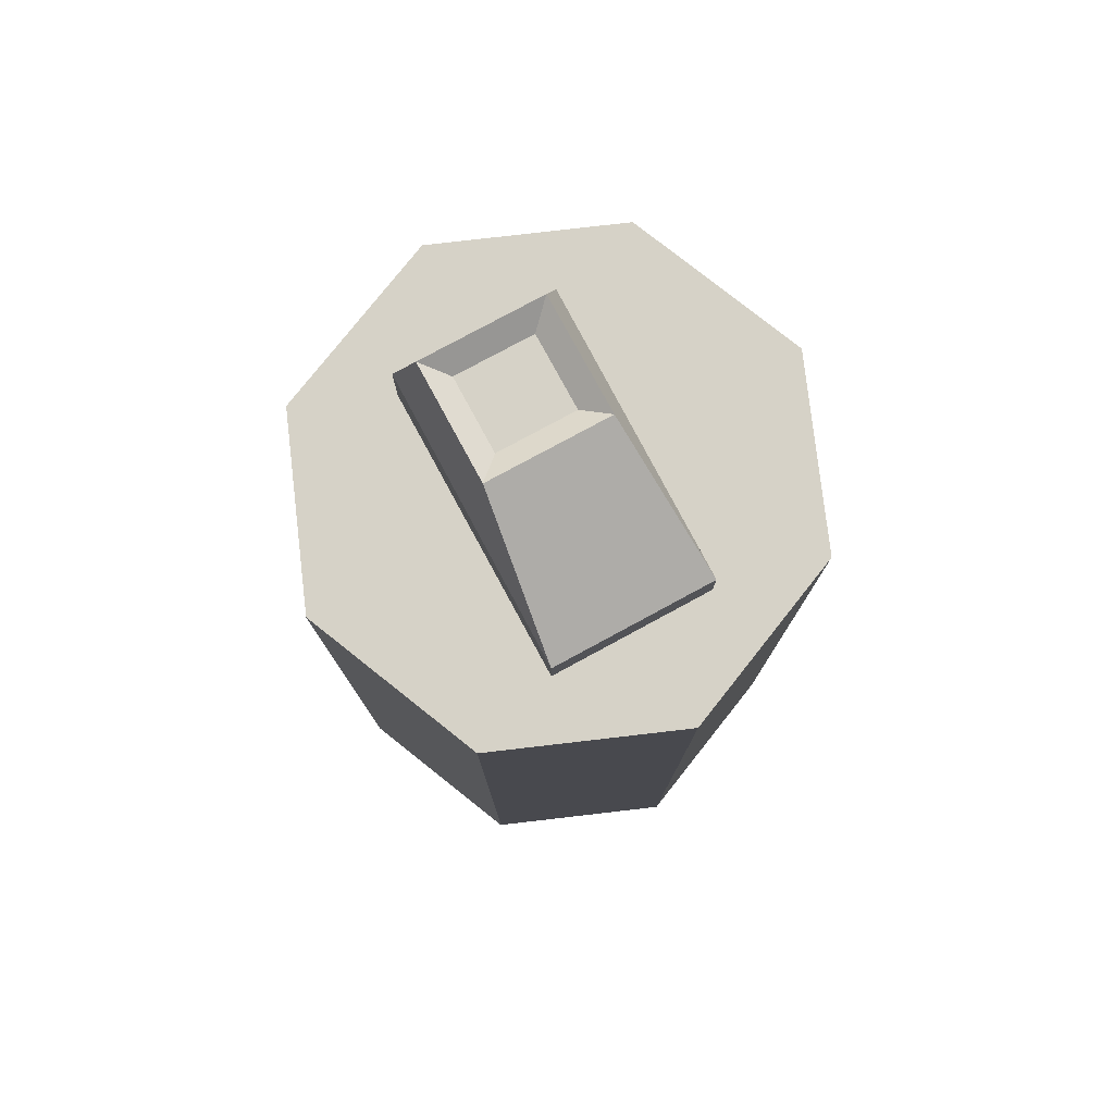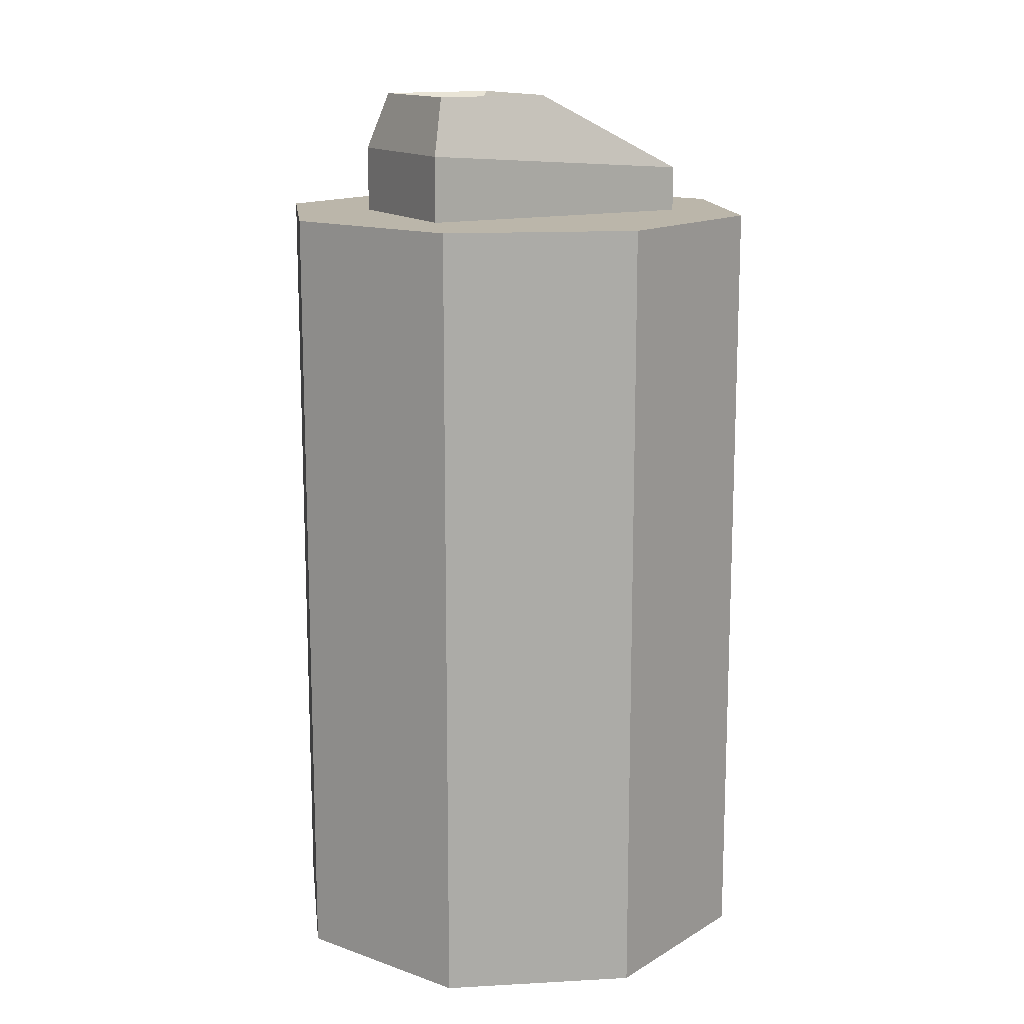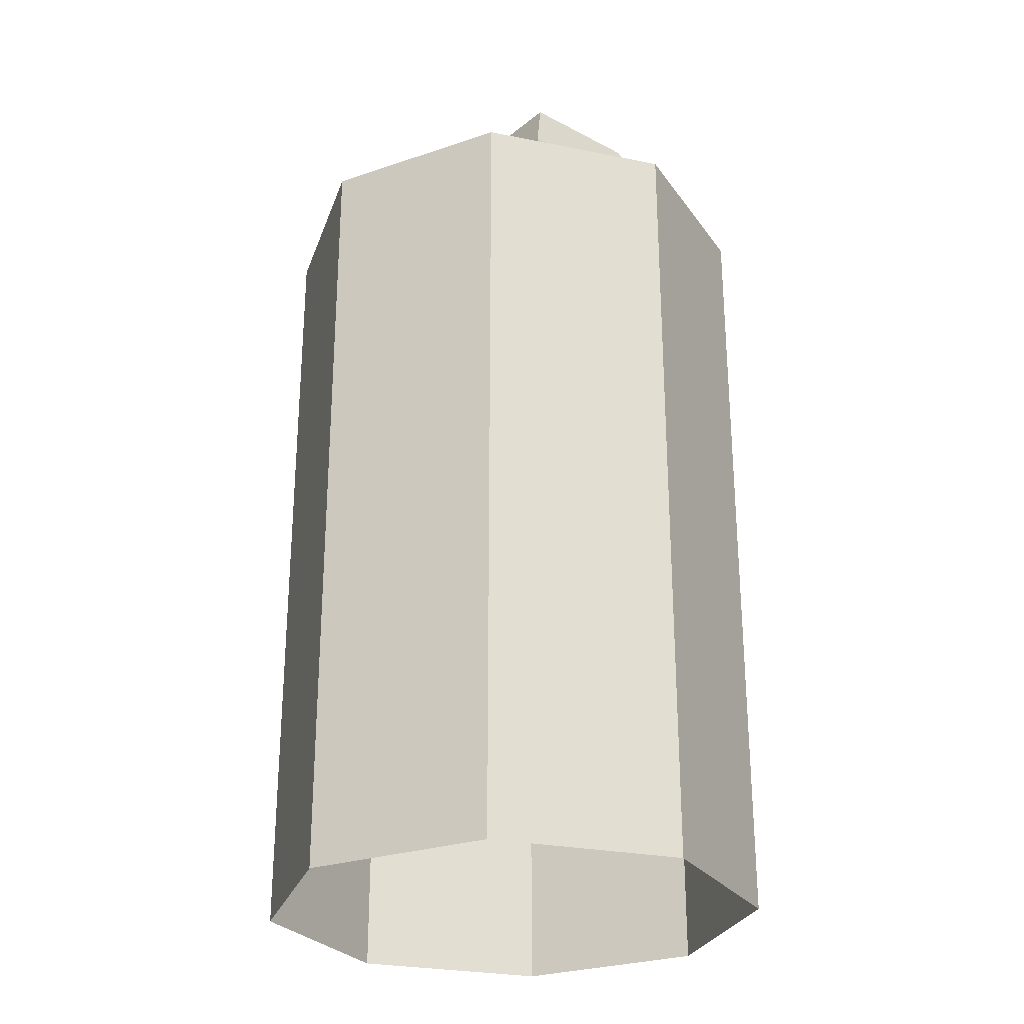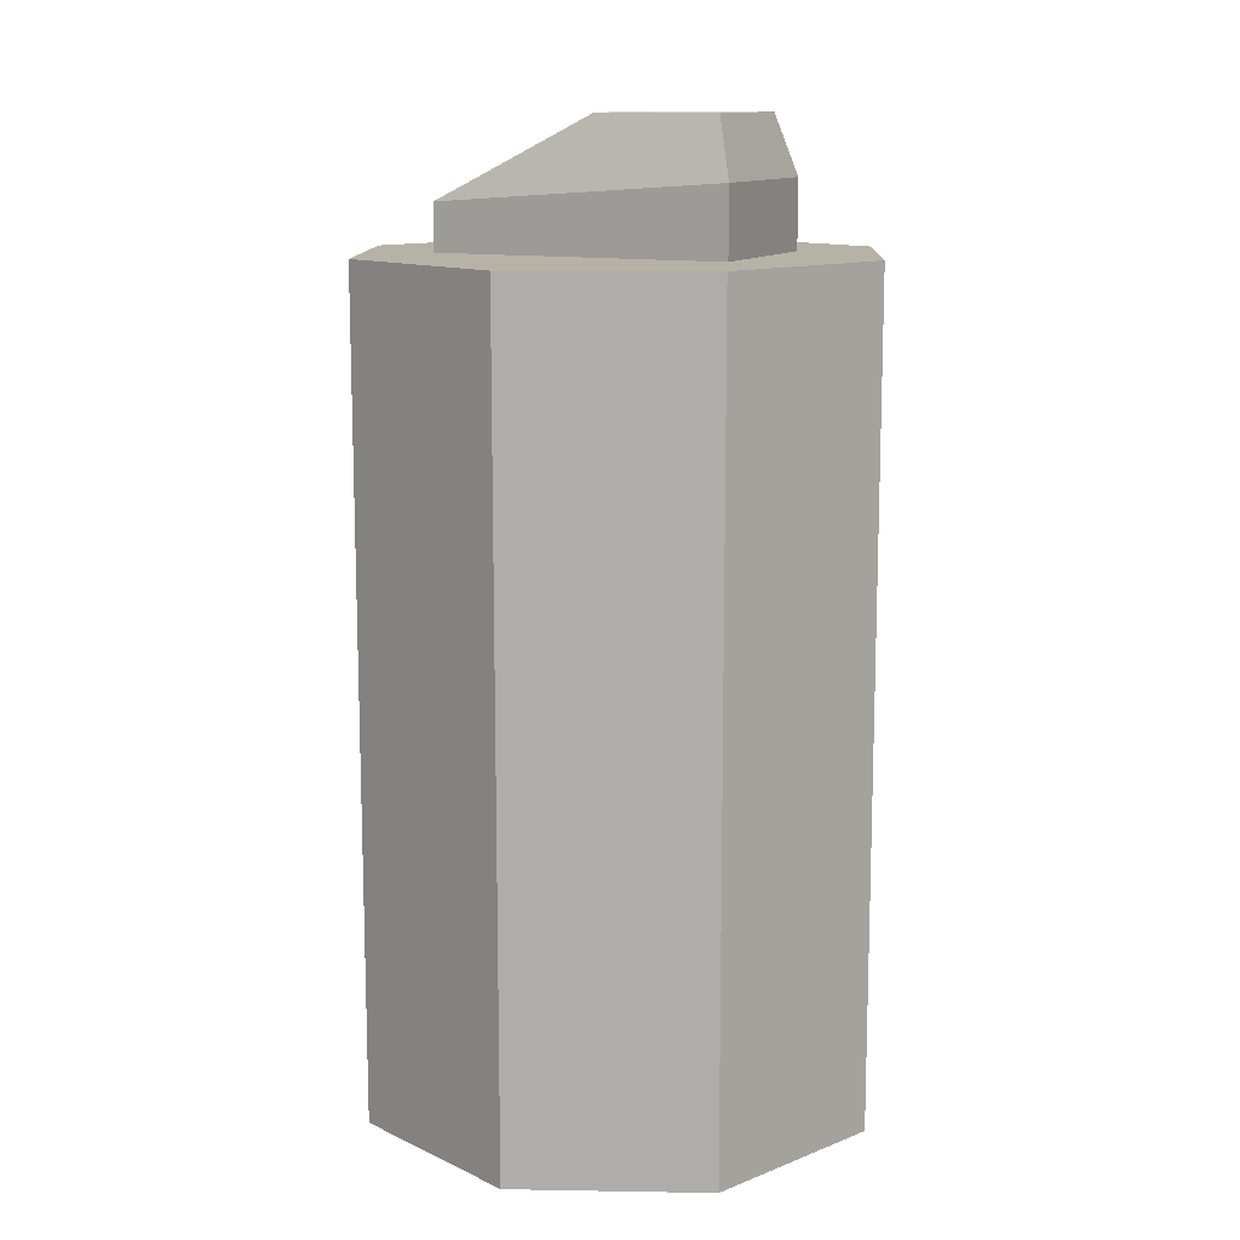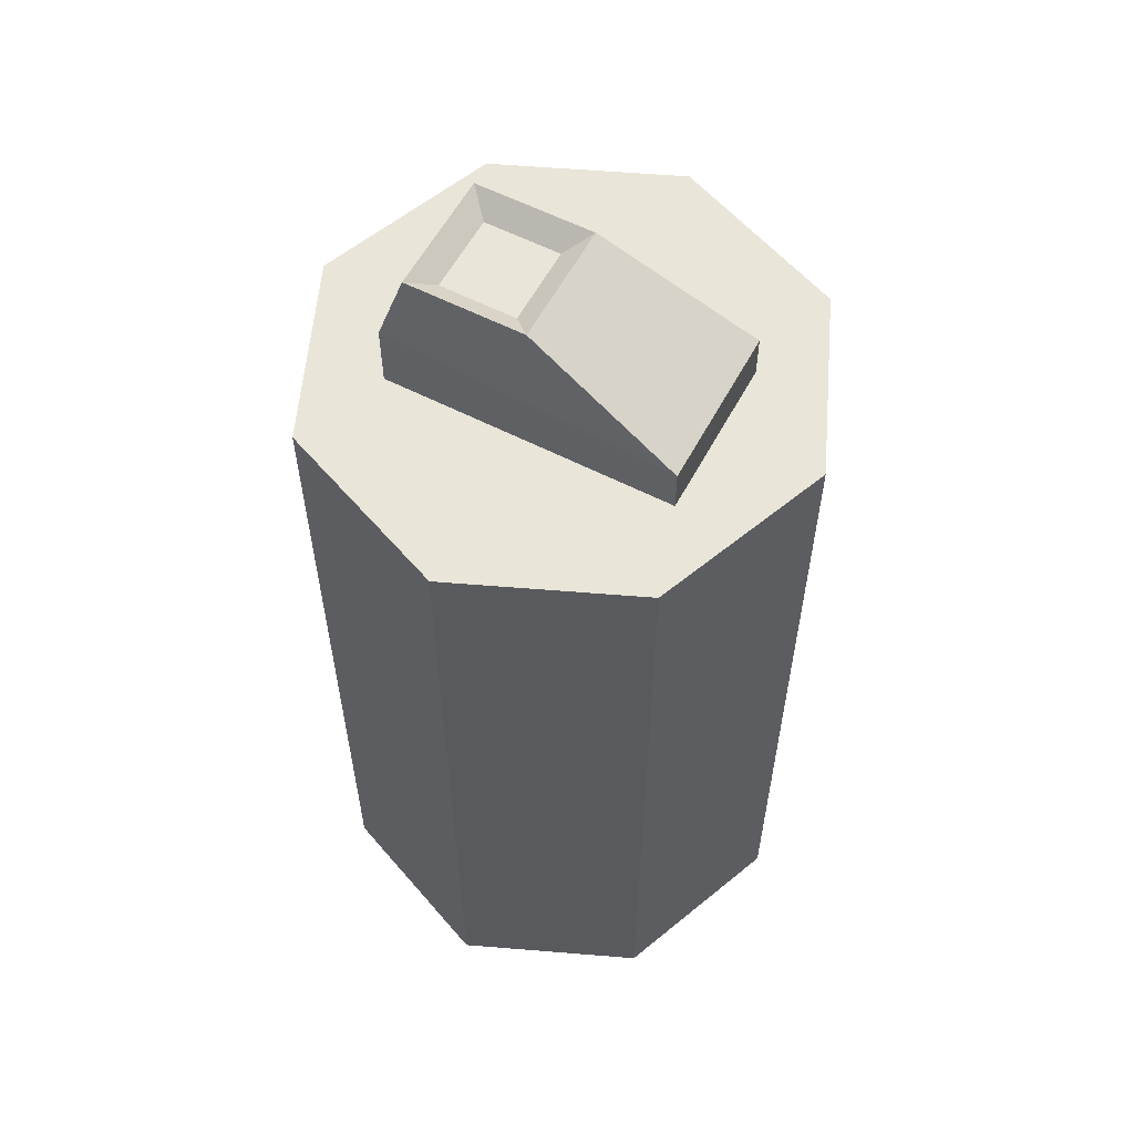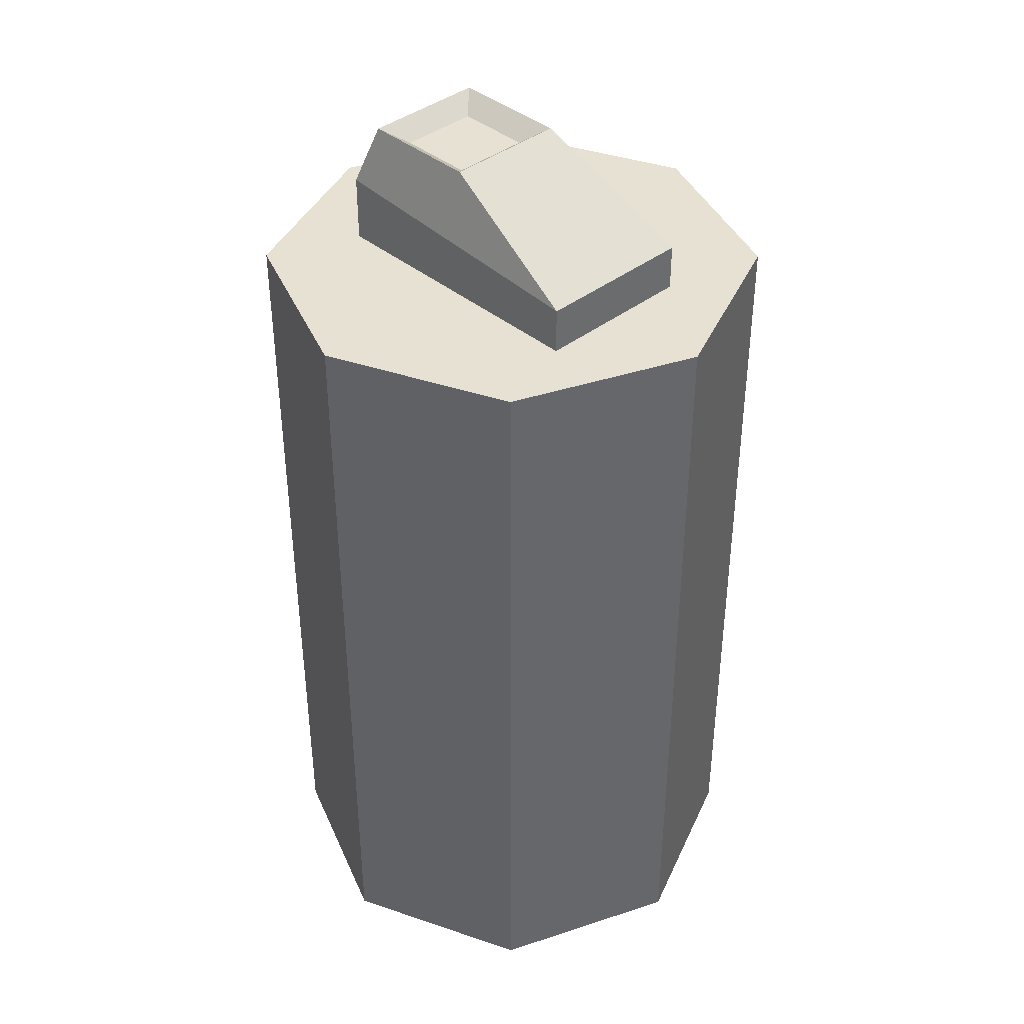
<metadata>
{"format":"obj","ext":"obj","renderer":"f3d","projection":"perspective","resolution":1024,"background":"white","views":[{"elev":78.6,"azim":15.9,"up":"+Y"},{"elev":14.1,"azim":-74.5,"up":"+Y"},{"elev":-27.2,"azim":-174.8,"up":"+Y"},{"elev":12.3,"azim":159.8,"up":"+Y"},{"elev":58.4,"azim":-17.7,"up":"+Y"},{"elev":39.6,"azim":0.3,"up":"+Y"}]}
</metadata>
<code>
v 0.05463 1.021 0.2147
v 0.2009 1.021 0.07168
v 0.05463 1.079 0.2147
v 0.2009 1.079 0.07168
v -0.2014 1.106 -0.04705
v -0.05511 1.106 -0.19
v -0.2014 1.021 -0.04705
v -0.05511 1.021 -0.19
v -0.06387 1.18 0.06004
v 0.04889 1.18 -0.05023
v -0.05692 1.18 -0.1584
v -0.1697 1.18 -0.04813
v -0.05818 1.159 -0.1187
v 0.00914 1.159 -0.04986
v -0.1299 1.159 -0.04852
v -0.06261 1.159 0.02031
v 0.2009 1.046 0.07168
v 0.05463 1.046 0.2147
v -0.2014 1.063 -0.04705
v -0.05511 1.063 -0.19
v 0.06453 1.094 0.1649
v -0.02356 1.163 0.06573
v 0.1509 1.094 0.08046
v 0.05368 1.163 -0.00979
v 0.002869 1.142 0.09549
v 0.08284 1.142 0.01728
v 0.04248 1.111 0.1401
v 0.1266 1.111 0.05789
v 0.03149 1.12 0.1277
v 0.1144 1.12 0.04661
v 0.01167 1.135 0.1054
v 0.09256 1.135 0.02631
v 0.2256 0 -0.2256
v 0 0 -0.3191
v -0.2256 0 -0.2256
v -0.3191 0 0
v -0.2256 0 0.2256
v 0 0 0.3191
v 0.2256 0 0.2256
v 0.3191 0 0
v 0.2256 1.021 -0.2256
v 0 1.021 -0.3191
v -0.2256 1.021 -0.2256
v -0.3191 1.021 0
v -0.2256 1.021 0.2256
v 0 1.021 0.3191
v 0.2256 1.021 0.2256
v 0.3191 1.021 0
v 0 1.021 0
f 1 2 17 18
f 19 20 8 7
f 7 8 2 1
f 2 8 20 17
f 7 1 18 19
f 4 6 11 10
f 6 5 12 11
f 5 3 9 12
f 14 13 15 16
f 22 25 26 24
f 10 11 13 14
f 11 12 15 13
f 12 9 16 15
f 9 10 14 16
f 18 17 4 3
f 19 18 3 5
f 5 6 20 19
f 17 20 6 4
f 9 3 21 27 29 31 25 22
f 3 4 23 21
f 4 10 24 26 32 30 28 23
f 10 9 22 24
f 26 25 31 32
f 28 27 21 23
f 30 29 27 28
f 30 32 31 29
f 33 34 42 41
f 34 35 43 42
f 35 36 44 43
f 36 37 45 44
f 37 38 46 45
f 38 39 47 46
f 39 40 48 47
f 40 33 41 48
f 41 42 49
f 42 43 49
f 43 44 49
f 44 45 49
f 45 46 49
f 46 47 49
f 47 48 49
f 48 41 49

</code>
